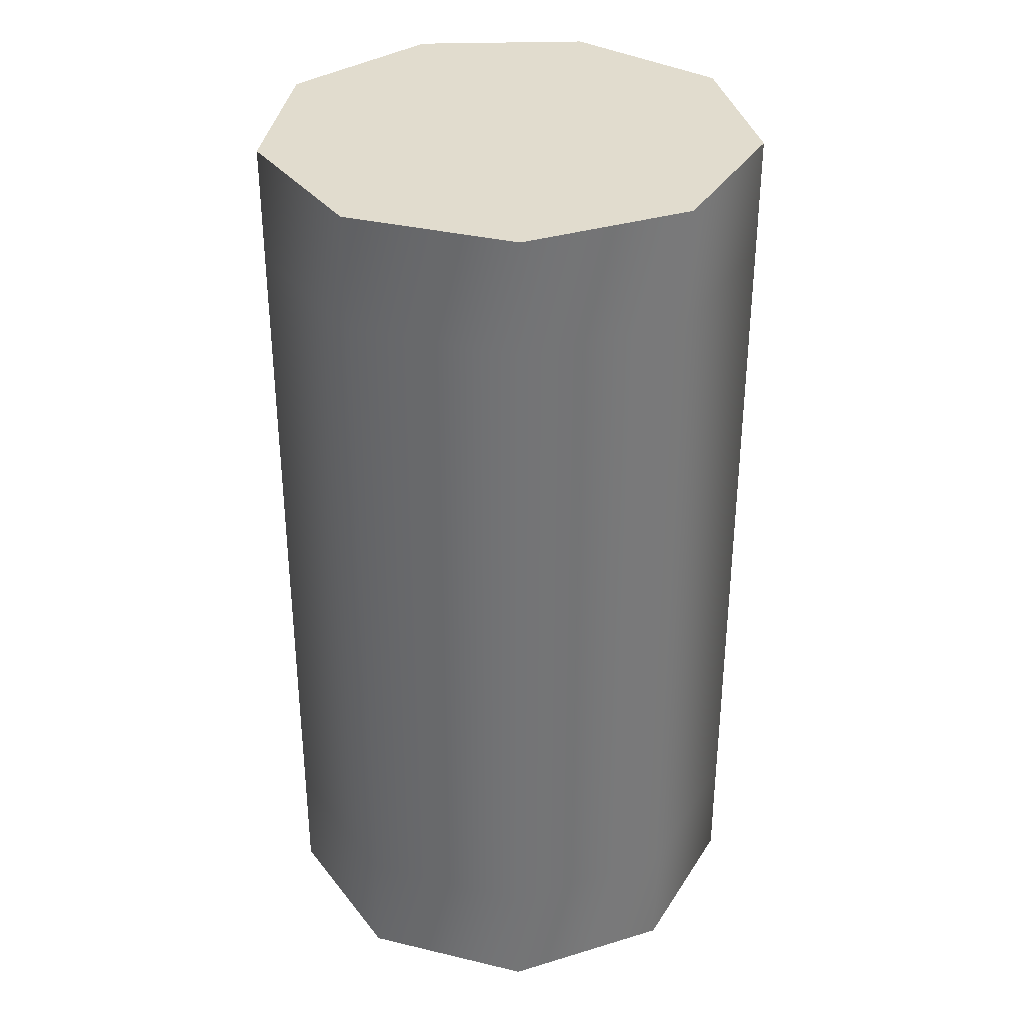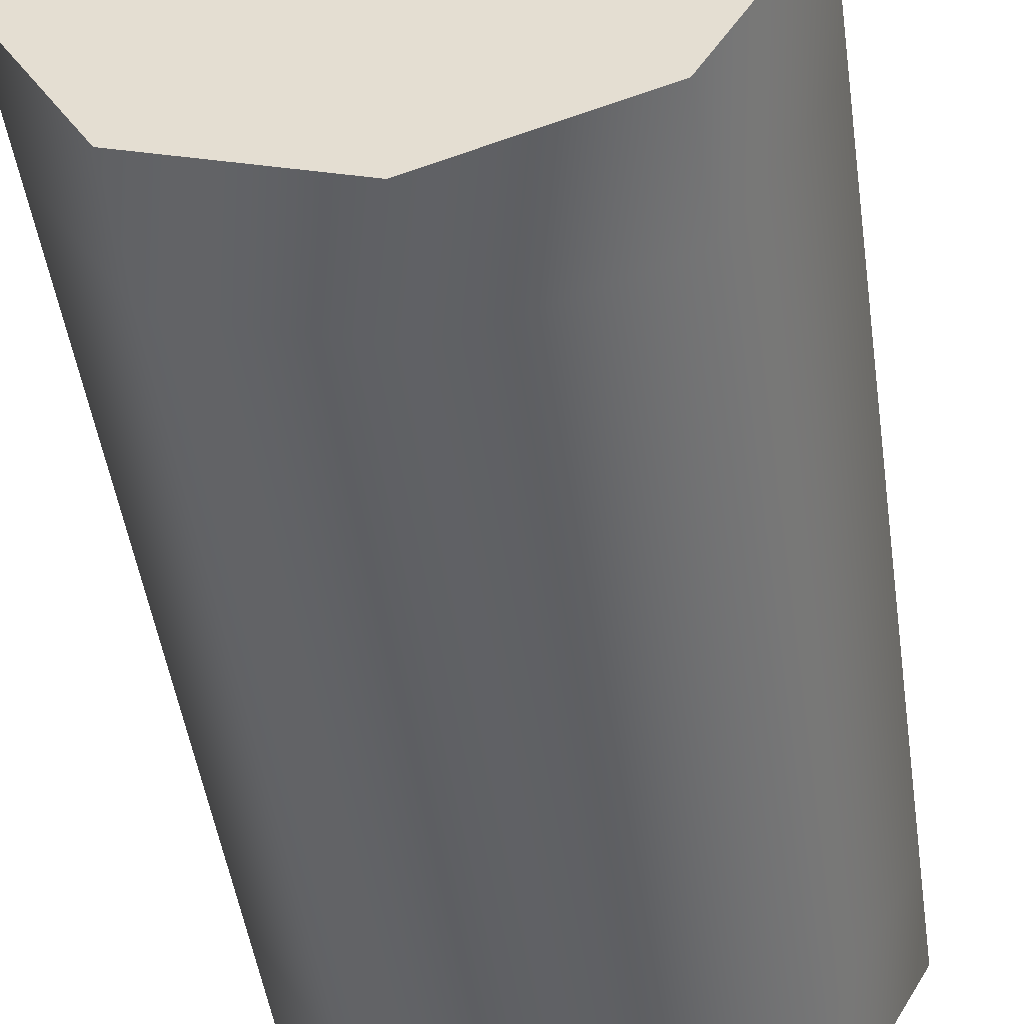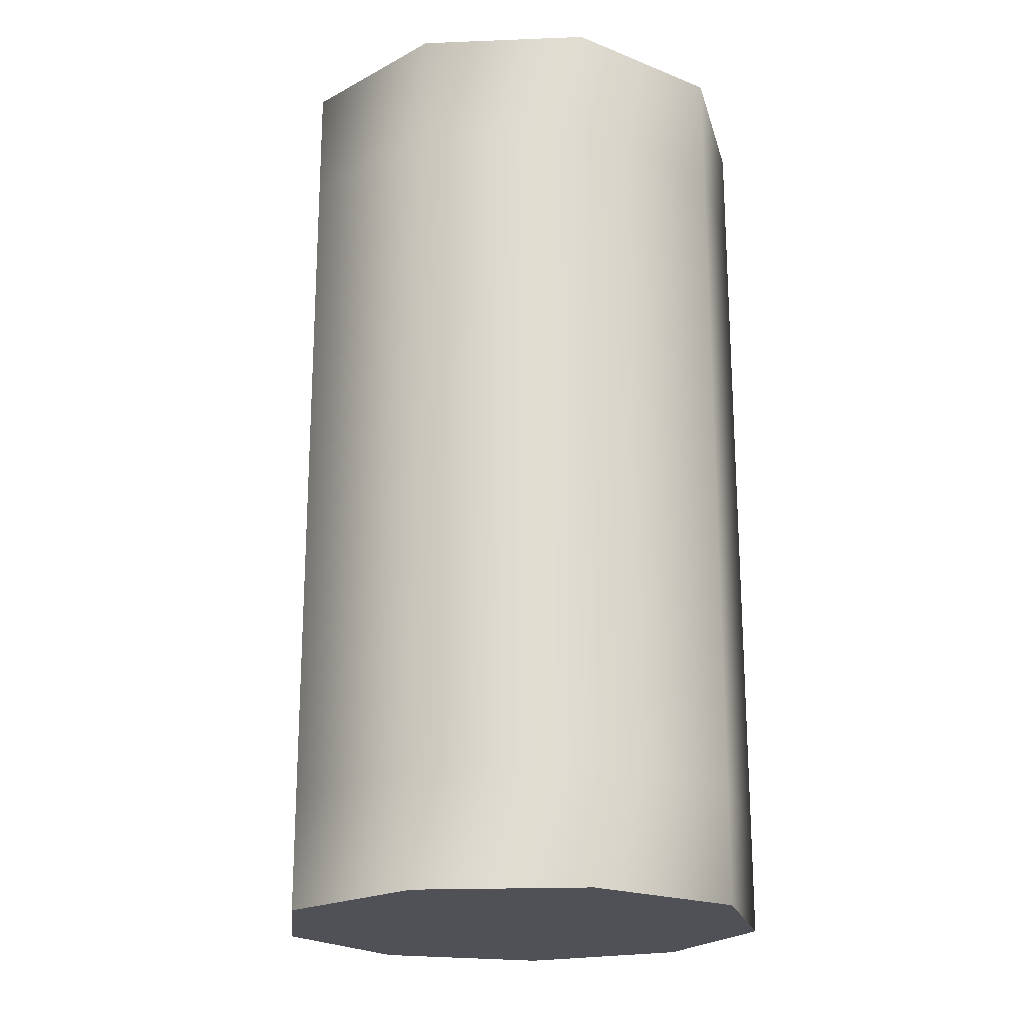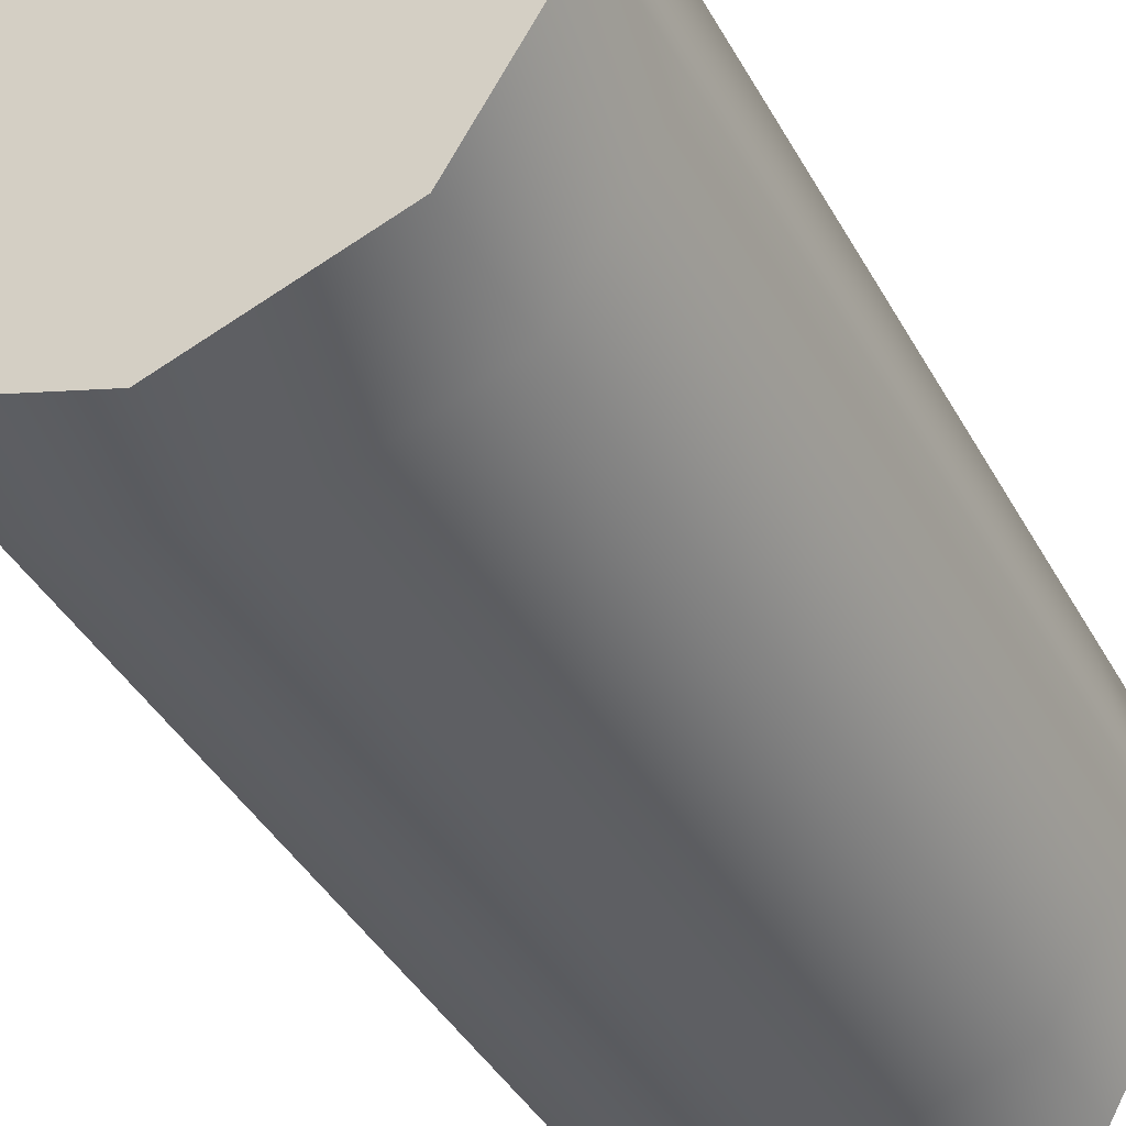
<metadata>
{"format":"obj","ext":"obj","renderer":"f3d","projection":"perspective","resolution":1024,"background":"white","views":[{"elev":34.1,"azim":17.8,"up":"+Y"},{"elev":-47.4,"azim":-171.9,"up":"+Z"},{"elev":-20.5,"azim":-75.9,"up":"+Y"},{"elev":-40.4,"azim":-153.5,"up":"+Z"}]}
</metadata>
<code>
o TA
v 0 1.131 -2.45
v 1.575 -0 -1.877
v 0 -0 -2.45
v 0 1.131 -2.45
v 1.575 1.131 -1.877
v 1.575 -0 -1.877
v 1.575 1.131 -1.877
v 2.413 -0 -0.4254
v 1.575 -0 -1.877
v 1.575 1.131 -1.877
v 2.413 1.131 -0.4254
v 2.413 -0 -0.4254
v 2.413 1.131 -0.4254
v 2.122 0 1.225
v 2.413 -0 -0.4254
v 2.413 1.131 -0.4254
v 2.122 1.131 1.225
v 2.122 0 1.225
v 2.122 1.131 1.225
v 0.8379 0 2.302
v 2.122 0 1.225
v 2.122 1.131 1.225
v 0.8379 1.131 2.302
v 0.8379 0 2.302
v 0.8379 1.131 2.302
v -0.8379 0 2.302
v 0.8379 0 2.302
v 0.8379 1.131 2.302
v -0.8379 1.131 2.302
v -0.8379 0 2.302
v -0.8379 1.131 2.302
v -2.122 0 1.225
v -0.8379 0 2.302
v -0.8379 1.131 2.302
v -2.122 1.131 1.225
v -2.122 0 1.225
v -2.122 1.131 1.225
v -2.413 -0 -0.4254
v -2.122 0 1.225
v -2.122 1.131 1.225
v -2.413 1.131 -0.4254
v -2.413 -0 -0.4254
v -2.413 1.131 -0.4254
v -1.575 -0 -1.877
v -2.413 -0 -0.4254
v -2.413 1.131 -0.4254
v -1.575 1.131 -1.877
v -1.575 -0 -1.877
v -1.575 1.131 -1.877
v 0 -0 -2.45
v -1.575 -0 -1.877
v -1.575 1.131 -1.877
v 0 1.131 -2.45
v 0 -0 -2.45
v 0 2.263 -2.45
v 1.575 1.131 -1.877
v 0 1.131 -2.45
v 0 2.263 -2.45
v 1.575 2.263 -1.877
v 1.575 1.131 -1.877
v 1.575 2.263 -1.877
v 2.413 1.131 -0.4254
v 1.575 1.131 -1.877
v 1.575 2.263 -1.877
v 2.413 2.263 -0.4254
v 2.413 1.131 -0.4254
v 2.413 2.263 -0.4254
v 2.122 1.131 1.225
v 2.413 1.131 -0.4254
v 2.413 2.263 -0.4254
v 2.122 2.263 1.225
v 2.122 1.131 1.225
v 2.122 2.263 1.225
v 0.8379 1.131 2.302
v 2.122 1.131 1.225
v 2.122 2.263 1.225
v 0.8379 2.263 2.302
v 0.8379 1.131 2.302
v 0.8379 2.263 2.302
v -0.8379 1.131 2.302
v 0.8379 1.131 2.302
v 0.8379 2.263 2.302
v -0.8379 2.263 2.302
v -0.8379 1.131 2.302
v -0.8379 2.263 2.302
v -2.122 1.131 1.225
v -0.8379 1.131 2.302
v -0.8379 2.263 2.302
v -2.122 2.263 1.225
v -2.122 1.131 1.225
v -2.122 2.263 1.225
v -2.413 1.131 -0.4254
v -2.122 1.131 1.225
v -2.122 2.263 1.225
v -2.413 2.263 -0.4254
v -2.413 1.131 -0.4254
v -2.413 2.263 -0.4254
v -1.575 1.131 -1.877
v -2.413 1.131 -0.4254
v -2.413 2.263 -0.4254
v -1.575 2.263 -1.877
v -1.575 1.131 -1.877
v -1.575 2.263 -1.877
v 0 1.131 -2.45
v -1.575 1.131 -1.877
v -1.575 2.263 -1.877
v 0 2.263 -2.45
v 0 1.131 -2.45
v 0 3.394 -2.45
v 1.575 2.263 -1.877
v 0 2.263 -2.45
v 0 3.394 -2.45
v 1.575 3.394 -1.877
v 1.575 2.263 -1.877
v 1.575 3.394 -1.877
v 2.413 2.263 -0.4254
v 1.575 2.263 -1.877
v 1.575 3.394 -1.877
v 2.413 3.394 -0.4254
v 2.413 2.263 -0.4254
v 2.413 3.394 -0.4254
v 2.122 2.263 1.225
v 2.413 2.263 -0.4254
v 2.413 3.394 -0.4254
v 2.122 3.394 1.225
v 2.122 2.263 1.225
v 2.122 3.394 1.225
v 0.8379 2.263 2.302
v 2.122 2.263 1.225
v 2.122 3.394 1.225
v 0.8379 3.394 2.302
v 0.8379 2.263 2.302
v 0.8379 3.394 2.302
v -0.8379 2.263 2.302
v 0.8379 2.263 2.302
v 0.8379 3.394 2.302
v -0.8379 3.394 2.302
v -0.8379 2.263 2.302
v -0.8379 3.394 2.302
v -2.122 2.263 1.225
v -0.8379 2.263 2.302
v -0.8379 3.394 2.302
v -2.122 3.394 1.225
v -2.122 2.263 1.225
v -2.122 3.394 1.225
v -2.413 2.263 -0.4254
v -2.122 2.263 1.225
v -2.122 3.394 1.225
v -2.413 3.394 -0.4254
v -2.413 2.263 -0.4254
v -2.413 3.394 -0.4254
v -1.575 2.263 -1.877
v -2.413 2.263 -0.4254
v -2.413 3.394 -0.4254
v -1.575 3.394 -1.877
v -1.575 2.263 -1.877
v -1.575 3.394 -1.877
v 0 2.263 -2.45
v -1.575 2.263 -1.877
v -1.575 3.394 -1.877
v 0 3.394 -2.45
v 0 2.263 -2.45
v 0 4.525 -2.45
v 1.575 3.394 -1.877
v 0 3.394 -2.45
v 0 4.525 -2.45
v 1.575 4.525 -1.877
v 1.575 3.394 -1.877
v 1.575 4.525 -1.877
v 2.413 3.394 -0.4254
v 1.575 3.394 -1.877
v 1.575 4.525 -1.877
v 2.413 4.525 -0.4254
v 2.413 3.394 -0.4254
v 2.413 4.525 -0.4254
v 2.122 3.394 1.225
v 2.413 3.394 -0.4254
v 2.413 4.525 -0.4254
v 2.122 4.525 1.225
v 2.122 3.394 1.225
v 2.122 4.525 1.225
v 0.8379 3.394 2.302
v 2.122 3.394 1.225
v 2.122 4.525 1.225
v 0.8379 4.525 2.302
v 0.8379 3.394 2.302
v 0.8379 4.525 2.302
v -0.8379 3.394 2.302
v 0.8379 3.394 2.302
v 0.8379 4.525 2.302
v -0.8379 4.525 2.302
v -0.8379 3.394 2.302
v -0.8379 4.525 2.302
v -2.122 3.394 1.225
v -0.8379 3.394 2.302
v -0.8379 4.525 2.302
v -2.122 4.525 1.225
v -2.122 3.394 1.225
v -2.122 4.525 1.225
v -2.413 3.394 -0.4254
v -2.122 3.394 1.225
v -2.122 4.525 1.225
v -2.413 4.525 -0.4254
v -2.413 3.394 -0.4254
v -2.413 4.525 -0.4254
v -1.575 3.394 -1.877
v -2.413 3.394 -0.4254
v -2.413 4.525 -0.4254
v -1.575 4.525 -1.877
v -1.575 3.394 -1.877
v -1.575 4.525 -1.877
v 0 3.394 -2.45
v -1.575 3.394 -1.877
v -1.575 4.525 -1.877
v 0 4.525 -2.45
v 0 3.394 -2.45
v 0 5.657 -2.45
v 1.575 4.525 -1.877
v 0 4.525 -2.45
v 0 5.657 -2.45
v 1.575 5.657 -1.877
v 1.575 4.525 -1.877
v 1.575 5.657 -1.877
v 2.413 4.525 -0.4254
v 1.575 4.525 -1.877
v 1.575 5.657 -1.877
v 2.413 5.657 -0.4254
v 2.413 4.525 -0.4254
v 2.413 5.657 -0.4254
v 2.122 4.525 1.225
v 2.413 4.525 -0.4254
v 2.413 5.657 -0.4254
v 2.122 5.657 1.225
v 2.122 4.525 1.225
v 2.122 5.657 1.225
v 0.8379 4.525 2.302
v 2.122 4.525 1.225
v 2.122 5.657 1.225
v 0.8379 5.657 2.302
v 0.8379 4.525 2.302
v 0.8379 5.657 2.302
v -0.8379 4.525 2.302
v 0.8379 4.525 2.302
v 0.8379 5.657 2.302
v -0.8379 5.657 2.302
v -0.8379 4.525 2.302
v -0.8379 5.657 2.302
v -2.122 4.525 1.225
v -0.8379 4.525 2.302
v -0.8379 5.657 2.302
v -2.122 5.657 1.225
v -2.122 4.525 1.225
v -2.122 5.657 1.225
v -2.413 4.525 -0.4254
v -2.122 4.525 1.225
v -2.122 5.657 1.225
v -2.413 5.657 -0.4254
v -2.413 4.525 -0.4254
v -2.413 5.657 -0.4254
v -1.575 4.525 -1.877
v -2.413 4.525 -0.4254
v -2.413 5.657 -0.4254
v -1.575 5.657 -1.877
v -1.575 4.525 -1.877
v -1.575 5.657 -1.877
v 0 4.525 -2.45
v -1.575 4.525 -1.877
v -1.575 5.657 -1.877
v 0 5.657 -2.45
v 0 4.525 -2.45
v 0 6.788 -2.45
v 1.575 5.657 -1.877
v 0 5.657 -2.45
v 0 6.788 -2.45
v 1.575 6.788 -1.877
v 1.575 5.657 -1.877
v 1.575 6.788 -1.877
v 2.413 5.657 -0.4254
v 1.575 5.657 -1.877
v 1.575 6.788 -1.877
v 2.413 6.788 -0.4254
v 2.413 5.657 -0.4254
v 2.413 6.788 -0.4254
v 2.122 5.657 1.225
v 2.413 5.657 -0.4254
v 2.413 6.788 -0.4254
v 2.122 6.788 1.225
v 2.122 5.657 1.225
v 2.122 6.788 1.225
v 0.8379 5.657 2.302
v 2.122 5.657 1.225
v 2.122 6.788 1.225
v 0.8379 6.788 2.302
v 0.8379 5.657 2.302
v 0.8379 6.788 2.302
v -0.8379 5.657 2.302
v 0.8379 5.657 2.302
v 0.8379 6.788 2.302
v -0.8379 6.788 2.302
v -0.8379 5.657 2.302
v -0.8379 6.788 2.302
v -2.122 5.657 1.225
v -0.8379 5.657 2.302
v -0.8379 6.788 2.302
v -2.122 6.788 1.225
v -2.122 5.657 1.225
v -2.122 6.788 1.225
v -2.413 5.657 -0.4254
v -2.122 5.657 1.225
v -2.122 6.788 1.225
v -2.413 6.788 -0.4254
v -2.413 5.657 -0.4254
v -2.413 6.788 -0.4254
v -1.575 5.657 -1.877
v -2.413 5.657 -0.4254
v -2.413 6.788 -0.4254
v -1.575 6.788 -1.877
v -1.575 5.657 -1.877
v -1.575 6.788 -1.877
v 0 5.657 -2.45
v -1.575 5.657 -1.877
v -1.575 6.788 -1.877
v 0 6.788 -2.45
v 0 5.657 -2.45
v 0 7.919 -2.45
v 1.575 6.788 -1.877
v 0 6.788 -2.45
v 0 7.919 -2.45
v 1.575 7.919 -1.877
v 1.575 6.788 -1.877
v 1.575 7.919 -1.877
v 2.413 6.788 -0.4254
v 1.575 6.788 -1.877
v 1.575 7.919 -1.877
v 2.413 7.919 -0.4254
v 2.413 6.788 -0.4254
v 2.413 7.919 -0.4254
v 2.122 6.788 1.225
v 2.413 6.788 -0.4254
v 2.413 7.919 -0.4254
v 2.122 7.919 1.225
v 2.122 6.788 1.225
v 2.122 7.919 1.225
v 0.8379 6.788 2.302
v 2.122 6.788 1.225
v 2.122 7.919 1.225
v 0.8379 7.919 2.302
v 0.8379 6.788 2.302
v 0.8379 7.919 2.302
v -0.8379 6.788 2.302
v 0.8379 6.788 2.302
v 0.8379 7.919 2.302
v -0.8379 7.919 2.302
v -0.8379 6.788 2.302
v -0.8379 7.919 2.302
v -2.122 6.788 1.225
v -0.8379 6.788 2.302
v -0.8379 7.919 2.302
v -2.122 7.919 1.225
v -2.122 6.788 1.225
v -2.122 7.919 1.225
v -2.413 6.788 -0.4254
v -2.122 6.788 1.225
v -2.122 7.919 1.225
v -2.413 7.919 -0.4254
v -2.413 6.788 -0.4254
v -2.413 7.919 -0.4254
v -1.575 6.788 -1.877
v -2.413 6.788 -0.4254
v -2.413 7.919 -0.4254
v -1.575 7.919 -1.877
v -1.575 6.788 -1.877
v -1.575 7.919 -1.877
v 0 6.788 -2.45
v -1.575 6.788 -1.877
v -1.575 7.919 -1.877
v 0 7.919 -2.45
v 0 6.788 -2.45
v 0 9.051 -2.45
v 1.575 7.919 -1.877
v 0 7.919 -2.45
v 0 9.051 -2.45
v 1.575 9.051 -1.877
v 1.575 7.919 -1.877
v 1.575 9.051 -1.877
v 2.413 7.919 -0.4254
v 1.575 7.919 -1.877
v 1.575 9.051 -1.877
v 2.413 9.051 -0.4254
v 2.413 7.919 -0.4254
v 2.413 9.051 -0.4254
v 2.122 7.919 1.225
v 2.413 7.919 -0.4254
v 2.413 9.051 -0.4254
v 2.122 9.051 1.225
v 2.122 7.919 1.225
v 2.122 9.051 1.225
v 0.8379 7.919 2.302
v 2.122 7.919 1.225
v 2.122 9.051 1.225
v 0.8379 9.051 2.302
v 0.8379 7.919 2.302
v 0.8379 9.051 2.302
v -0.8379 7.919 2.302
v 0.8379 7.919 2.302
v 0.8379 9.051 2.302
v -0.8379 9.051 2.302
v -0.8379 7.919 2.302
v -0.8379 9.051 2.302
v -2.122 7.919 1.225
v -0.8379 7.919 2.302
v -0.8379 9.051 2.302
v -2.122 9.051 1.225
v -2.122 7.919 1.225
v -2.122 9.051 1.225
v -2.413 7.919 -0.4254
v -2.122 7.919 1.225
v -2.122 9.051 1.225
v -2.413 9.051 -0.4254
v -2.413 7.919 -0.4254
v -2.413 9.051 -0.4254
v -1.575 7.919 -1.877
v -2.413 7.919 -0.4254
v -2.413 9.051 -0.4254
v -1.575 9.051 -1.877
v -1.575 7.919 -1.877
v -1.575 9.051 -1.877
v 0 7.919 -2.45
v -1.575 7.919 -1.877
v -1.575 9.051 -1.877
v 0 9.051 -2.45
v 0 7.919 -2.45
v 0 9.051 -1e-06
v 0 9.051 -2.45
v -1.575 9.051 -1.877
v 0 9.051 -1e-06
v -1.575 9.051 -1.877
v -2.413 9.051 -0.4254
v 0 9.051 -1e-06
v -2.413 9.051 -0.4254
v -2.122 9.051 1.225
v 0 9.051 -1e-06
v -2.122 9.051 1.225
v -0.8379 9.051 2.302
v 0 9.051 -1e-06
v -0.8379 9.051 2.302
v 0.8379 9.051 2.302
v 0 9.051 -1e-06
v 0.8379 9.051 2.302
v 2.122 9.051 1.225
v 0 9.051 -1e-06
v 2.122 9.051 1.225
v 2.413 9.051 -0.4254
v 0 9.051 -1e-06
v 2.413 9.051 -0.4254
v 1.575 9.051 -1.877
v 0 9.051 -1e-06
v 1.575 9.051 -1.877
v 0 9.051 -2.45
v 0 0 0
v 0 -0 -2.45
v 1.575 -0 -1.877
v 0 0 0
v 1.575 -0 -1.877
v 2.413 -0 -0.4254
v 0 0 0
v 2.413 -0 -0.4254
v 2.122 0 1.225
v 0 0 0
v 2.122 0 1.225
v 0.8379 0 2.302
v 0 0 0
v 0.8379 0 2.302
v -0.8379 0 2.302
v 0 0 0
v -0.8379 0 2.302
v -2.122 0 1.225
v 0 0 0
v -2.122 0 1.225
v -2.413 -0 -0.4254
v 0 0 0
v -2.413 -0 -0.4254
v -1.575 -0 -1.877
v 0 0 0
v -1.575 -0 -1.877
v 0 -0 -2.45
f 1 2 3
f 4 5 6
f 7 8 9
f 10 11 12
f 13 14 15
f 16 17 18
f 19 20 21
f 22 23 24
f 25 26 27
f 28 29 30
f 31 32 33
f 34 35 36
f 37 38 39
f 40 41 42
f 43 44 45
f 46 47 48
f 49 50 51
f 52 53 54
f 55 56 57
f 58 59 60
f 61 62 63
f 64 65 66
f 67 68 69
f 70 71 72
f 73 74 75
f 76 77 78
f 79 80 81
f 82 83 84
f 85 86 87
f 88 89 90
f 91 92 93
f 94 95 96
f 97 98 99
f 100 101 102
f 103 104 105
f 106 107 108
f 109 110 111
f 112 113 114
f 115 116 117
f 118 119 120
f 121 122 123
f 124 125 126
f 127 128 129
f 130 131 132
f 133 134 135
f 136 137 138
f 139 140 141
f 142 143 144
f 145 146 147
f 148 149 150
f 151 152 153
f 154 155 156
f 157 158 159
f 160 161 162
f 163 164 165
f 166 167 168
f 169 170 171
f 172 173 174
f 175 176 177
f 178 179 180
f 181 182 183
f 184 185 186
f 187 188 189
f 190 191 192
f 193 194 195
f 196 197 198
f 199 200 201
f 202 203 204
f 205 206 207
f 208 209 210
f 211 212 213
f 214 215 216
f 217 218 219
f 220 221 222
f 223 224 225
f 226 227 228
f 229 230 231
f 232 233 234
f 235 236 237
f 238 239 240
f 241 242 243
f 244 245 246
f 247 248 249
f 250 251 252
f 253 254 255
f 256 257 258
f 259 260 261
f 262 263 264
f 265 266 267
f 268 269 270
f 271 272 273
f 274 275 276
f 277 278 279
f 280 281 282
f 283 284 285
f 286 287 288
f 289 290 291
f 292 293 294
f 295 296 297
f 298 299 300
f 301 302 303
f 304 305 306
f 307 308 309
f 310 311 312
f 313 314 315
f 316 317 318
f 319 320 321
f 322 323 324
f 325 326 327
f 328 329 330
f 331 332 333
f 334 335 336
f 337 338 339
f 340 341 342
f 343 344 345
f 346 347 348
f 349 350 351
f 352 353 354
f 355 356 357
f 358 359 360
f 361 362 363
f 364 365 366
f 367 368 369
f 370 371 372
f 373 374 375
f 376 377 378
f 379 380 381
f 382 383 384
f 385 386 387
f 388 389 390
f 391 392 393
f 394 395 396
f 397 398 399
f 400 401 402
f 403 404 405
f 406 407 408
f 409 410 411
f 412 413 414
f 415 416 417
f 418 419 420
f 421 422 423
f 424 425 426
f 427 428 429
f 430 431 432
f 433 434 435
f 436 437 438
f 439 440 441
f 442 443 444
f 445 446 447
f 448 449 450
f 451 452 453
f 454 455 456
f 457 458 459
f 460 461 462
f 463 464 465
f 466 467 468
f 469 470 471
f 472 473 474
f 475 476 477
f 478 479 480
f 481 482 483
f 484 485 486

</code>
